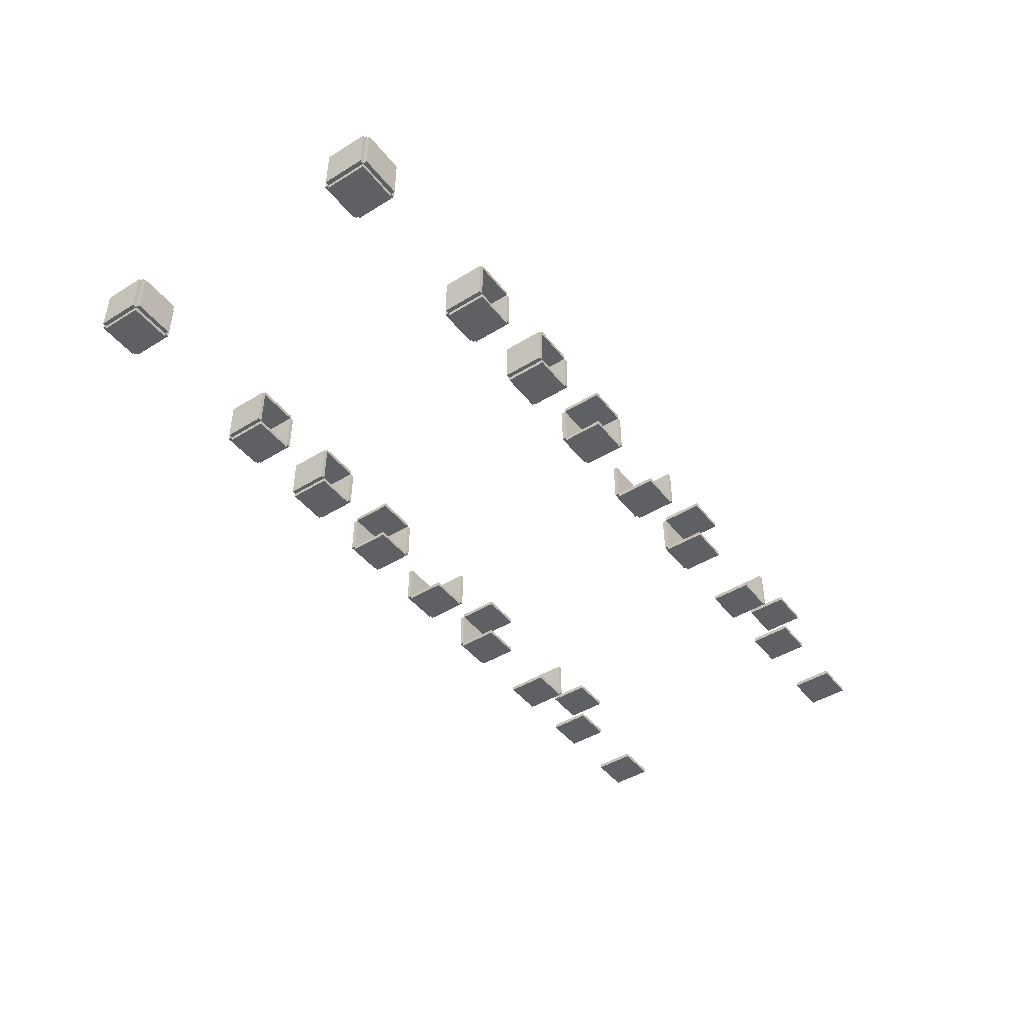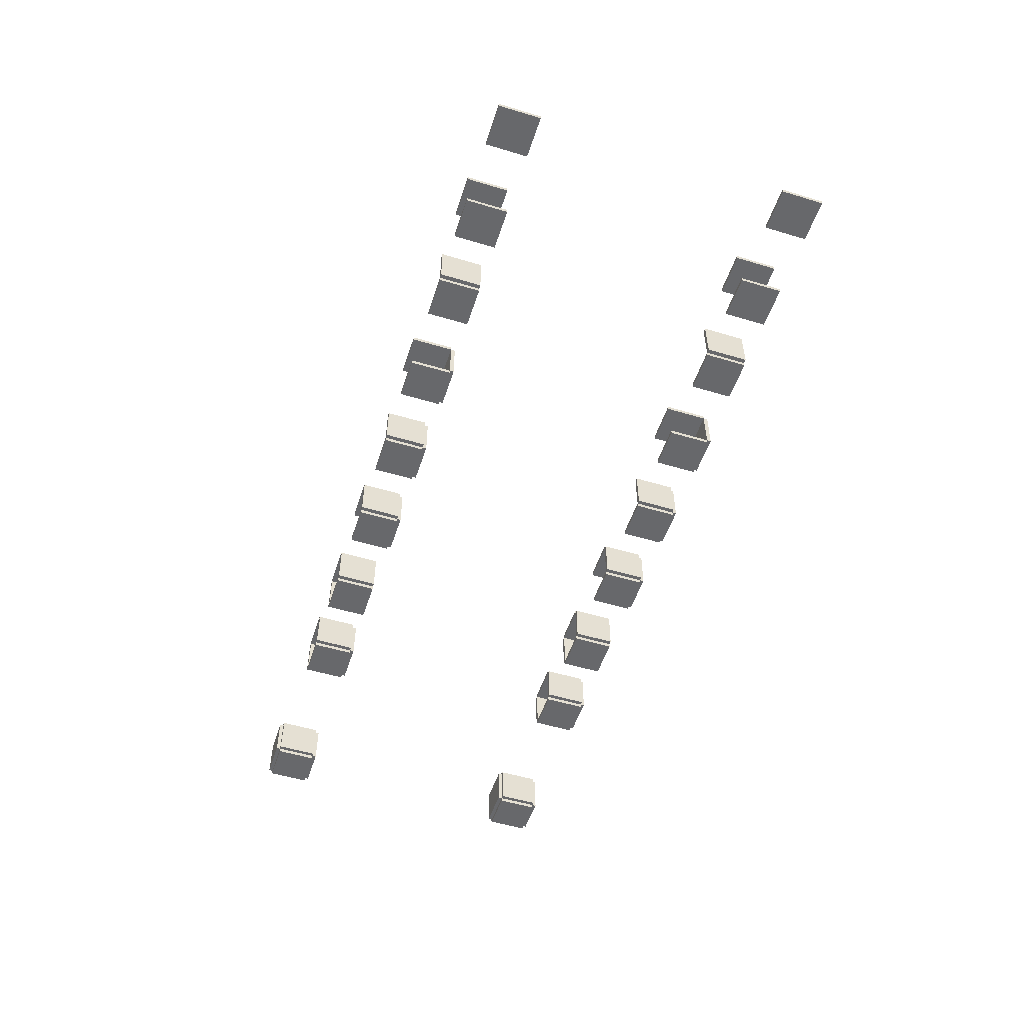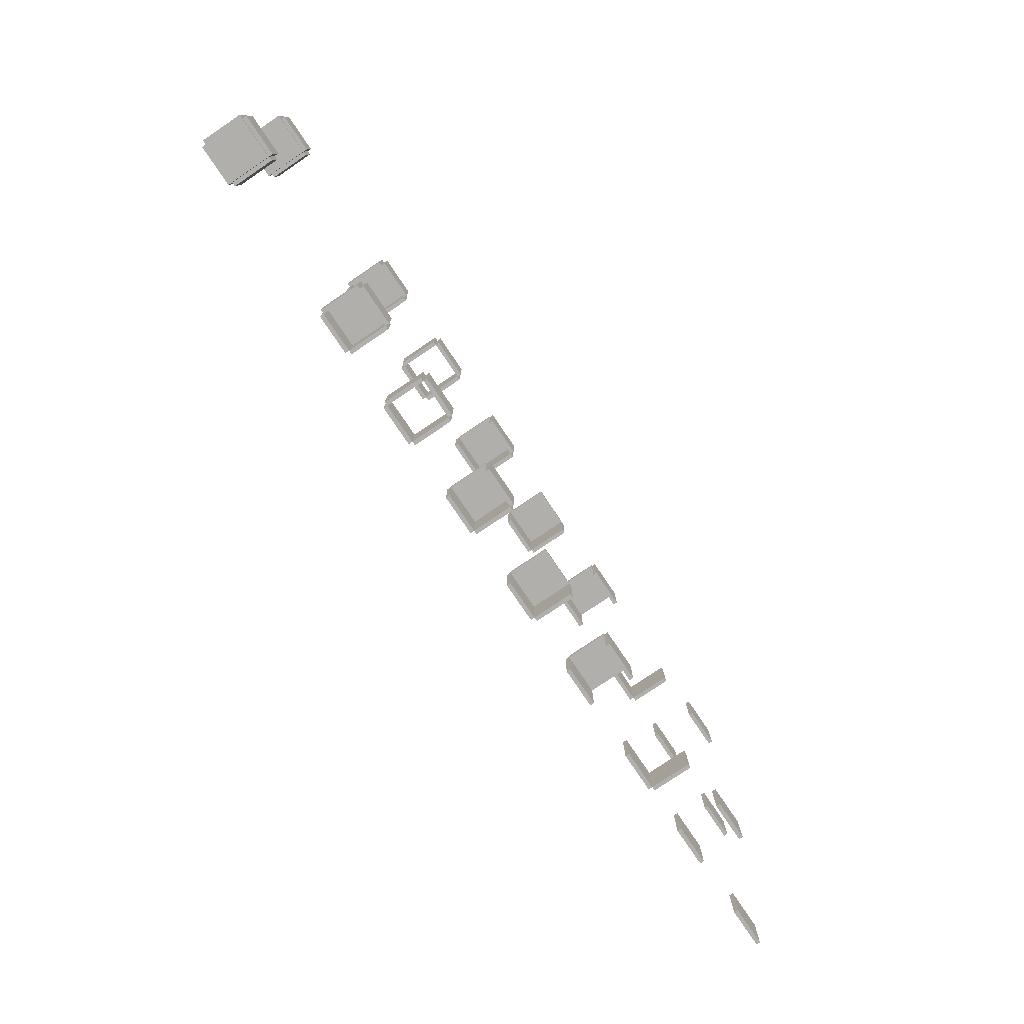
<metadata>
{"format":"obj","ext":"obj","renderer":"f3d","projection":"perspective","resolution":1024,"background":"white","views":[{"elev":-44.8,"azim":125.5,"up":"+Y"},{"elev":-52.5,"azim":-107.9,"up":"+Y"},{"elev":-78.2,"azim":124.0,"up":"+Z"}]}
</metadata>
<code>
o X_Cube.046
v -28.5 -1 -1
v -30.5 -1 -1
v -28.5 -1.2 -1
v -30.5 -1.2 -1
v -28.5 -1 1
v -30.5 -1 1
v -28.5 -1.2 1
v -30.5 -1.2 1
v -28.5 1.2 -1
v -30.5 1.2 -1
v -28.5 1 -1
v -30.5 1 -1
v -28.5 1.2 1
v -30.5 1.2 1
v -28.5 1 1
v -30.5 1 1
f 1 5 7 3
f 4 3 7 8
f 8 7 5 6
f 6 2 4 8
f 2 1 3 4
f 6 5 1 2
f 9 13 15 11
f 12 11 15 16
f 16 15 13 14
f 14 10 12 16
f 10 9 11 12
f 14 13 9 10
o Cube.015_Cube.048
v 7.8 1 -1
v 7.8 -1 -1
v 8 1 -1
v 8 -1 -1
v 7.8 1 1
v 7.8 -1 1
v 8 1 1
v 8 -1 1
f 17 21 23 19
f 20 19 23 24
f 24 23 21 22
f 22 18 20 24
f 18 17 19 20
f 22 21 17 18
o Cube.016_Cube.049
v 10 -1 1
v 10 -1 -1
v 10 -1.2 1
v 10 -1.2 -1
v 8 -1 1
v 8 -1 -1
v 8 -1.2 1
v 8 -1.2 -1
f 25 29 31 27
f 28 27 31 32
f 32 31 29 30
f 30 26 28 32
f 26 25 27 28
f 30 29 25 26
o Cube.017_Cube.050
v 10 1 1
v 10 -1 1
v 10 1 1.2
v 10 -1 1.2
v 8 1 1
v 8 -1 1
v 8 1 1.2
v 8 -1 1.2
f 33 37 39 35
f 36 35 39 40
f 40 39 37 38
f 38 34 36 40
f 34 33 35 36
f 38 37 33 34
o Cube.018_Cube.051
v 10 1.2 1
v 10 1.2 -1
v 10 1 1
v 10 1 -1
v 8 1.2 1
v 8 1.2 -1
v 8 1 1
v 8 1 -1
f 41 45 47 43
f 44 43 47 48
f 48 47 45 46
f 46 42 44 48
f 42 41 43 44
f 46 45 41 42
o Cube.019_Cube.052
v 10 1 -1.2
v 10 -1 -1.2
v 10 1 -1
v 10 -1 -1
v 8 1 -1.2
v 8 -1 -1.2
v 8 1 -1
v 8 -1 -1
f 49 53 55 51
f 52 51 55 56
f 56 55 53 54
f 54 50 52 56
f 50 49 51 52
f 54 53 49 50
o Cube.024_Cube.054
v 10 1 -1
v 10 -1 -1
v 10.2 1 -1
v 10.2 -1 -1
v 10 1 1
v 10 -1 1
v 10.2 1 1
v 10.2 -1 1
f 57 61 63 59
f 60 59 63 64
f 64 63 61 62
f 62 58 60 64
f 58 57 59 60
f 62 61 57 58
o Turn_Cube.055
v -11.22 1 -1
v -11.22 -1 -1
v -11.02 1 -1
v -11.02 -1 -1
v -11.22 1 1
v -11.22 -1 1
v -11.02 1 1
v -11.02 -1 1
v -9.022 -1 1
v -9.022 -1 -1
v -9.022 -1.2 1
v -9.022 -1.2 -1
v -11.02 -1 1
v -11.02 -1 -1
v -11.02 -1.2 1
v -11.02 -1.2 -1
v -9.022 1 1
v -9.022 -1 1
v -9.022 1 1.2
v -9.022 -1 1.2
v -11.02 1 1
v -11.02 -1 1
v -11.02 1 1.2
v -11.02 -1 1.2
v -9.022 1.2 1
v -9.022 1.2 -1
v -9.022 1 1
v -9.022 1 -1
v -11.02 1.2 1
v -11.02 1.2 -1
v -11.02 1 1
v -11.02 1 -1
v -9.022 1 1
v -9.022 -1 1
v -9.022 1 1.2
v -9.022 -1 1.2
v -11.02 1 1
v -11.02 -1 1
v -11.02 1 1.2
v -11.02 -1 1.2
f 65 69 71 67
f 68 67 71 72
f 72 71 69 70
f 70 66 68 72
f 66 65 67 68
f 70 69 65 66
f 73 77 79 75
f 76 75 79 80
f 80 79 77 78
f 78 74 76 80
f 74 73 75 76
f 78 77 73 74
f 81 85 87 83
f 84 83 87 88
f 88 87 85 86
f 86 82 84 88
f 82 81 83 84
f 86 85 81 82
f 89 93 95 91
f 92 91 95 96
f 96 95 93 94
f 94 90 92 96
f 90 89 91 92
f 94 93 89 90
f 97 101 103 99
f 100 99 103 104
f 104 103 101 102
f 102 98 100 104
f 98 97 99 100
f 102 101 97 98
o DeadEnd_Cube.068
v 1 1 -1
v 1 -1 -1
v 1.2 1 -1
v 1.2 -1 -1
v 1 1 1
v 1 -1 1
v 1.2 1 1
v 1.2 -1 1
v -1.2 1 -1
v -1.2 -1 -1
v -1 1 -1
v -1 -1 -1
v -1.2 1 1
v -1.2 -1 1
v -1 1 1
v -1 -1 1
v 1 -1 1
v 1 -1 -1
v 1 -1.2 1
v 1 -1.2 -1
v -1 -1 1
v -1 -1 -1
v -1 -1.2 1
v -1 -1.2 -1
v 1 1.2 1
v 1 1.2 -1
v 1 1 1
v 1 1 -1
v -1 1.2 1
v -1 1.2 -1
v -1 1 1
v -1 1 -1
v 1 1 1
v 1 -1 1
v 1 1 1.2
v 1 -1 1.2
v -1 1 1
v -1 -1 1
v -1 1 1.2
v -1 -1 1.2
f 105 109 111 107
f 108 107 111 112
f 112 111 109 110
f 110 106 108 112
f 106 105 107 108
f 110 109 105 106
f 113 117 119 115
f 116 115 119 120
f 120 119 117 118
f 118 114 116 120
f 114 113 115 116
f 118 117 113 114
f 121 125 127 123
f 124 123 127 128
f 128 127 125 126
f 126 122 124 128
f 122 121 123 124
f 126 125 121 122
f 129 133 135 131
f 132 131 135 136
f 136 135 133 134
f 134 130 132 136
f 130 129 131 132
f 134 133 129 130
f 137 141 143 139
f 140 139 143 144
f 144 143 141 142
f 142 138 140 144
f 138 137 139 140
f 142 141 137 138
o Tunnel_Cube.069
v -6.222 1 -1
v -6.222 -1 -1
v -6.022 1 -1
v -6.022 -1 -1
v -6.222 1 1
v -6.222 -1 1
v -6.022 1 1
v -6.022 -1 1
v -4.022 -1 1
v -4.022 -1 -1
v -4.022 -1.2 1
v -4.022 -1.2 -1
v -6.022 -1 1
v -6.022 -1 -1
v -6.022 -1.2 1
v -6.022 -1.2 -1
v -4.022 1.2 1
v -4.022 1.2 -1
v -4.022 1 1
v -4.022 1 -1
v -6.022 1.2 1
v -6.022 1.2 -1
v -6.022 1 1
v -6.022 1 -1
v -4.022 1 -1
v -4.022 -1 -1
v -3.822 1 -1
v -3.822 -1 -1
v -4.022 1 1
v -4.022 -1 1
v -3.822 1 1
v -3.822 -1 1
f 145 149 151 147
f 148 147 151 152
f 152 151 149 150
f 150 146 148 152
f 146 145 147 148
f 150 149 145 146
f 153 157 159 155
f 156 155 159 160
f 160 159 157 158
f 158 154 156 160
f 154 153 155 156
f 158 157 153 154
f 161 165 167 163
f 164 163 167 168
f 168 167 165 166
f 166 162 164 168
f 162 161 163 164
f 166 165 161 162
f 169 173 175 171
f 172 171 175 176
f 176 175 173 174
f 174 170 172 176
f 170 169 171 172
f 174 173 169 170
o 3dT_Cube.075
v -14 1 1.2
v -16 1 1.2
v -14 1 1
v -16 1 1
v -14 -1 1.2
v -16 -1 1.2
v -14 -1 1
v -16 -1 1
v -16 -1 -1
v -16 1 -1
v -16.2 -1 -1
v -16.2 1 -1
v -16 -1 1
v -16 1 1
v -16.2 -1 1
v -16.2 1 1
v -16 -1.2 -1
v -14 -1.2 -1
v -16 -1 -1
v -14 -1 -1
v -16 -1.2 1
v -14 -1.2 1
v -16 -1 1
v -14 -1 1
f 177 181 183 179
f 180 179 183 184
f 184 183 181 182
f 182 178 180 184
f 178 177 179 180
f 182 181 177 178
f 185 189 191 187
f 188 187 191 192
f 192 191 189 190
f 190 186 188 192
f 186 185 187 188
f 190 189 185 186
f 193 197 199 195
f 196 195 199 200
f 200 199 197 198
f 198 194 196 200
f 194 193 195 196
f 198 197 193 194
o Cube.029_Cube.078
v -33.5 -1 -1
v -35.5 -1 -1
v -33.5 -1.2 -1
v -35.5 -1.2 -1
v -33.5 -1 1
v -35.5 -1 1
v -33.5 -1.2 1
v -35.5 -1.2 1
f 201 205 207 203
f 204 203 207 208
f 208 207 205 206
f 206 202 204 208
f 202 201 203 204
f 206 205 201 202
o T_Cube.083
v -19 1.2 -1
v -21 1.2 -1
v -19 1 -1
v -21 1 -1
v -19 1.2 1
v -21 1.2 1
v -19 1 1
v -21 1 1
v -21 1 1.2
v -21 -1 1.2
v -21 1 1
v -21 -1 1
v -19 1 1.2
v -19 -1 1.2
v -19 1 1
v -19 -1 1
v -19 -1 -1
v -21 -1 -1
v -19 -1.2 -1
v -21 -1.2 -1
v -19 -1 1
v -21 -1 1
v -19 -1.2 1
v -21 -1.2 1
f 209 213 215 211
f 212 211 215 216
f 216 215 213 214
f 214 210 212 216
f 210 209 211 212
f 214 213 209 210
f 217 221 223 219
f 220 219 223 224
f 224 223 221 222
f 222 218 220 224
f 218 217 219 220
f 222 221 217 218
f 225 229 231 227
f 228 227 231 232
f 232 231 229 230
f 230 226 228 232
f 226 225 227 228
f 230 229 225 226
o 3DT-Pass_Cube.085
v -26 -1 -1
v -26 1 -1
v -26.2 -1 -1
v -26.2 1 -1
v -26 -1 1
v -26 1 1
v -26.2 -1 1
v -26.2 1 1
v -26 -1.2 -1
v -24 -1.2 -1
v -26 -1 -1
v -24 -1 -1
v -26 -1.2 1
v -24 -1.2 1
v -26 -1 1
v -24 -1 1
f 233 237 239 235
f 236 235 239 240
f 240 239 237 238
f 238 234 236 240
f 234 233 235 236
f 238 237 233 234
f 241 245 247 243
f 244 243 247 248
f 248 247 245 246
f 246 242 244 248
f 242 241 243 244
f 246 245 241 242
o Cube.001_Cube.087
v -28.5 -1 13
v -30.5 -1 13
v -28.5 -1.2 13
v -30.5 -1.2 13
v -28.5 -1 15
v -30.5 -1 15
v -28.5 -1.2 15
v -30.5 -1.2 15
f 249 253 255 251
f 252 251 255 256
f 256 255 253 254
f 254 250 252 256
f 250 249 251 252
f 254 253 249 250
o Cube.036_Cube.088
v -28.5 1.2 13
v -30.5 1.2 13
v -28.5 1 13
v -30.5 1 13
v -28.5 1.2 15
v -30.5 1.2 15
v -28.5 1 15
v -30.5 1 15
f 257 261 263 259
f 260 259 263 264
f 264 263 261 262
f 262 258 260 264
f 258 257 259 260
f 262 261 257 258
o Cube.037_Cube.089
v 7.8 1 13
v 7.8 -1 13
v 8 1 13
v 8 -1 13
v 7.8 1 15
v 7.8 -1 15
v 8 1 15
v 8 -1 15
f 265 269 271 267
f 268 267 271 272
f 272 271 269 270
f 270 266 268 272
f 266 265 267 268
f 270 269 265 266
o Cube.038_Cube.090
v 10 -1 15
v 10 -1 13
v 10 -1.2 15
v 10 -1.2 13
v 8 -1 15
v 8 -1 13
v 8 -1.2 15
v 8 -1.2 13
f 273 277 279 275
f 276 275 279 280
f 280 279 277 278
f 278 274 276 280
f 274 273 275 276
f 278 277 273 274
o Cube.039_Cube.091
v 10 1 15
v 10 -1 15
v 10 1 15.2
v 10 -1 15.2
v 8 1 15
v 8 -1 15
v 8 1 15.2
v 8 -1 15.2
f 281 285 287 283
f 284 283 287 288
f 288 287 285 286
f 286 282 284 288
f 282 281 283 284
f 286 285 281 282
o Cube.040_Cube.092
v 10 1.2 15
v 10 1.2 13
v 10 1 15
v 10 1 13
v 8 1.2 15
v 8 1.2 13
v 8 1 15
v 8 1 13
f 289 293 295 291
f 292 291 295 296
f 296 295 293 294
f 294 290 292 296
f 290 289 291 292
f 294 293 289 290
o Cube.041_Cube.093
v 10 1 12.8
v 10 -1 12.8
v 10 1 13
v 10 -1 13
v 8 1 12.8
v 8 -1 12.8
v 8 1 13
v 8 -1 13
f 297 301 303 299
f 300 299 303 304
f 304 303 301 302
f 302 298 300 304
f 298 297 299 300
f 302 301 297 298
o Cube.042_Cube.094
v 10 1 13
v 10 -1 13
v 10.2 1 13
v 10.2 -1 13
v 10 1 15
v 10 -1 15
v 10.2 1 15
v 10.2 -1 15
f 305 309 311 307
f 308 307 311 312
f 312 311 309 310
f 310 306 308 312
f 306 305 307 308
f 310 309 305 306
o Cube.043_Cube.095
v -11.22 1 13
v -11.22 -1 13
v -11.02 1 13
v -11.02 -1 13
v -11.22 1 15
v -11.22 -1 15
v -11.02 1 15
v -11.02 -1 15
f 313 317 319 315
f 316 315 319 320
f 320 319 317 318
f 318 314 316 320
f 314 313 315 316
f 318 317 313 314
o Cube.044_Cube.096
v -9.022 -1 15
v -9.022 -1 13
v -9.022 -1.2 15
v -9.022 -1.2 13
v -11.02 -1 15
v -11.02 -1 13
v -11.02 -1.2 15
v -11.02 -1.2 13
f 321 325 327 323
f 324 323 327 328
f 328 327 325 326
f 326 322 324 328
f 322 321 323 324
f 326 325 321 322
o Cube.045_Cube.097
v -9.022 1 15
v -9.022 -1 15
v -9.022 1 15.2
v -9.022 -1 15.2
v -11.02 1 15
v -11.02 -1 15
v -11.02 1 15.2
v -11.02 -1 15.2
f 329 333 335 331
f 332 331 335 336
f 336 335 333 334
f 334 330 332 336
f 330 329 331 332
f 334 333 329 330
o Cube.046_Cube.098
v -9.022 1.2 15
v -9.022 1.2 13
v -9.022 1 15
v -9.022 1 13
v -11.02 1.2 15
v -11.02 1.2 13
v -11.02 1 15
v -11.02 1 13
f 337 341 343 339
f 340 339 343 344
f 344 343 341 342
f 342 338 340 344
f 338 337 339 340
f 342 341 337 338
o Cube.047_Cube.099
v -9.022 1 15
v -9.022 -1 15
v -9.022 1 15.2
v -9.022 -1 15.2
v -11.02 1 15
v -11.02 -1 15
v -11.02 1 15.2
v -11.02 -1 15.2
f 345 349 351 347
f 348 347 351 352
f 352 351 349 350
f 350 346 348 352
f 346 345 347 348
f 350 349 345 346
o Cube.048_Cube.100
v -1.222 1 13
v -1.222 -1 13
v -1.022 1 13
v -1.022 -1 13
v -1.222 1 15
v -1.222 -1 15
v -1.022 1 15
v -1.022 -1 15
f 353 357 359 355
f 356 355 359 360
f 360 359 357 358
f 358 354 356 360
f 354 353 355 356
f 358 357 353 354
o Cube.049_Cube.101
v 0.9778 -1 15
v 0.9778 -1 13
v 0.9778 -1.2 15
v 0.9778 -1.2 13
v -1.022 -1 15
v -1.022 -1 13
v -1.022 -1.2 15
v -1.022 -1.2 13
f 361 365 367 363
f 364 363 367 368
f 368 367 365 366
f 366 362 364 368
f 362 361 363 364
f 366 365 361 362
o Cube.050_Cube.102
v 0.9778 1.2 15
v 0.9778 1.2 13
v 0.9778 1 15
v 0.9778 1 13
v -1.022 1.2 15
v -1.022 1.2 13
v -1.022 1 15
v -1.022 1 13
f 369 373 375 371
f 372 371 375 376
f 376 375 373 374
f 374 370 372 376
f 370 369 371 372
f 374 373 369 370
o Cube.051_Cube.103
v 0.9778 1 15
v 0.9778 -1 15
v 0.9778 1 15.2
v 0.9778 -1 15.2
v -1.022 1 15
v -1.022 -1 15
v -1.022 1 15.2
v -1.022 -1 15.2
f 377 381 383 379
f 380 379 383 384
f 384 383 381 382
f 382 378 380 384
f 378 377 379 380
f 382 381 377 378
o Cube.052_Cube.104
v 0.9778 1 13
v 0.9778 -1 13
v 1.178 1 13
v 1.178 -1 13
v 0.9778 1 15
v 0.9778 -1 15
v 1.178 1 15
v 1.178 -1 15
f 385 389 391 387
f 388 387 391 392
f 392 391 389 390
f 390 386 388 392
f 386 385 387 388
f 390 389 385 386
o Cube.053_Cube.105
v -6.222 1 13
v -6.222 -1 13
v -6.022 1 13
v -6.022 -1 13
v -6.222 1 15
v -6.222 -1 15
v -6.022 1 15
v -6.022 -1 15
f 393 397 399 395
f 396 395 399 400
f 400 399 397 398
f 398 394 396 400
f 394 393 395 396
f 398 397 393 394
o Cube.054_Cube.106
v -4.022 -1 15
v -4.022 -1 13
v -4.022 -1.2 15
v -4.022 -1.2 13
v -6.022 -1 15
v -6.022 -1 13
v -6.022 -1.2 15
v -6.022 -1.2 13
f 401 405 407 403
f 404 403 407 408
f 408 407 405 406
f 406 402 404 408
f 402 401 403 404
f 406 405 401 402
o Cube.055_Cube.107
v -4.022 1.2 15
v -4.022 1.2 13
v -4.022 1 15
v -4.022 1 13
v -6.022 1.2 15
v -6.022 1.2 13
v -6.022 1 15
v -6.022 1 13
f 409 413 415 411
f 412 411 415 416
f 416 415 413 414
f 414 410 412 416
f 410 409 411 412
f 414 413 409 410
o Cube.056_Cube.108
v -4.022 1 13
v -4.022 -1 13
v -3.822 1 13
v -3.822 -1 13
v -4.022 1 15
v -4.022 -1 15
v -3.822 1 15
v -3.822 -1 15
f 417 421 423 419
f 420 419 423 424
f 424 423 421 422
f 422 418 420 424
f 418 417 419 420
f 422 421 417 418
o Cube.057_Cube.109
v -14 1 15.2
v -16 1 15.2
v -14 1 15
v -16 1 15
v -14 -1 15.2
v -16 -1 15.2
v -14 -1 15
v -16 -1 15
f 425 429 431 427
f 428 427 431 432
f 432 431 429 430
f 430 426 428 432
f 426 425 427 428
f 430 429 425 426
o Cube.058_Cube.110
v -16 -1 13
v -16 1 13
v -16.2 -1 13
v -16.2 1 13
v -16 -1 15
v -16 1 15
v -16.2 -1 15
v -16.2 1 15
f 433 437 439 435
f 436 435 439 440
f 440 439 437 438
f 438 434 436 440
f 434 433 435 436
f 438 437 433 434
o Cube.059_Cube.111
v -16 -1.2 13
v -14 -1.2 13
v -16 -1 13
v -14 -1 13
v -16 -1.2 15
v -14 -1.2 15
v -16 -1 15
v -14 -1 15
f 441 445 447 443
f 444 443 447 448
f 448 447 445 446
f 446 442 444 448
f 442 441 443 444
f 446 445 441 442
o Cube.060_Cube.112
v -33.5 -1 13
v -35.5 -1 13
v -33.5 -1.2 13
v -35.5 -1.2 13
v -33.5 -1 15
v -35.5 -1 15
v -33.5 -1.2 15
v -35.5 -1.2 15
f 449 453 455 451
f 452 451 455 456
f 456 455 453 454
f 454 450 452 456
f 450 449 451 452
f 454 453 449 450
o Cube.061_Cube.113
v -21 1 15.2
v -21 -1 15.2
v -21 1 15
v -21 -1 15
v -19 1 15.2
v -19 -1 15.2
v -19 1 15
v -19 -1 15
f 457 461 463 459
f 460 459 463 464
f 464 463 461 462
f 462 458 460 464
f 458 457 459 460
f 462 461 457 458
o Cube.062_Cube.114
v -19 -1 13
v -21 -1 13
v -19 -1.2 13
v -21 -1.2 13
v -19 -1 15
v -21 -1 15
v -19 -1.2 15
v -21 -1.2 15
f 465 469 471 467
f 468 467 471 472
f 472 471 469 470
f 470 466 468 472
f 466 465 467 468
f 470 469 465 466
o Cube.063_Cube.115
v -19 1.2 13
v -21 1.2 13
v -19 1 13
v -21 1 13
v -19 1.2 15
v -21 1.2 15
v -19 1 15
v -21 1 15
f 473 477 479 475
f 476 475 479 480
f 480 479 477 478
f 478 474 476 480
f 474 473 475 476
f 478 477 473 474
o Cube.064_Cube.116
v -26 -1 13
v -26 1 13
v -26.2 -1 13
v -26.2 1 13
v -26 -1 15
v -26 1 15
v -26.2 -1 15
v -26.2 1 15
f 481 485 487 483
f 484 483 487 488
f 488 487 485 486
f 486 482 484 488
f 482 481 483 484
f 486 485 481 482
o Cube.065_Cube.117
v -26 -1.2 13
v -24 -1.2 13
v -26 -1 13
v -24 -1 13
v -26 -1.2 15
v -24 -1.2 15
v -26 -1 15
v -24 -1 15
f 489 493 495 491
f 492 491 495 496
f 496 495 493 494
f 494 490 492 496
f 490 489 491 492
f 494 493 489 490

</code>
